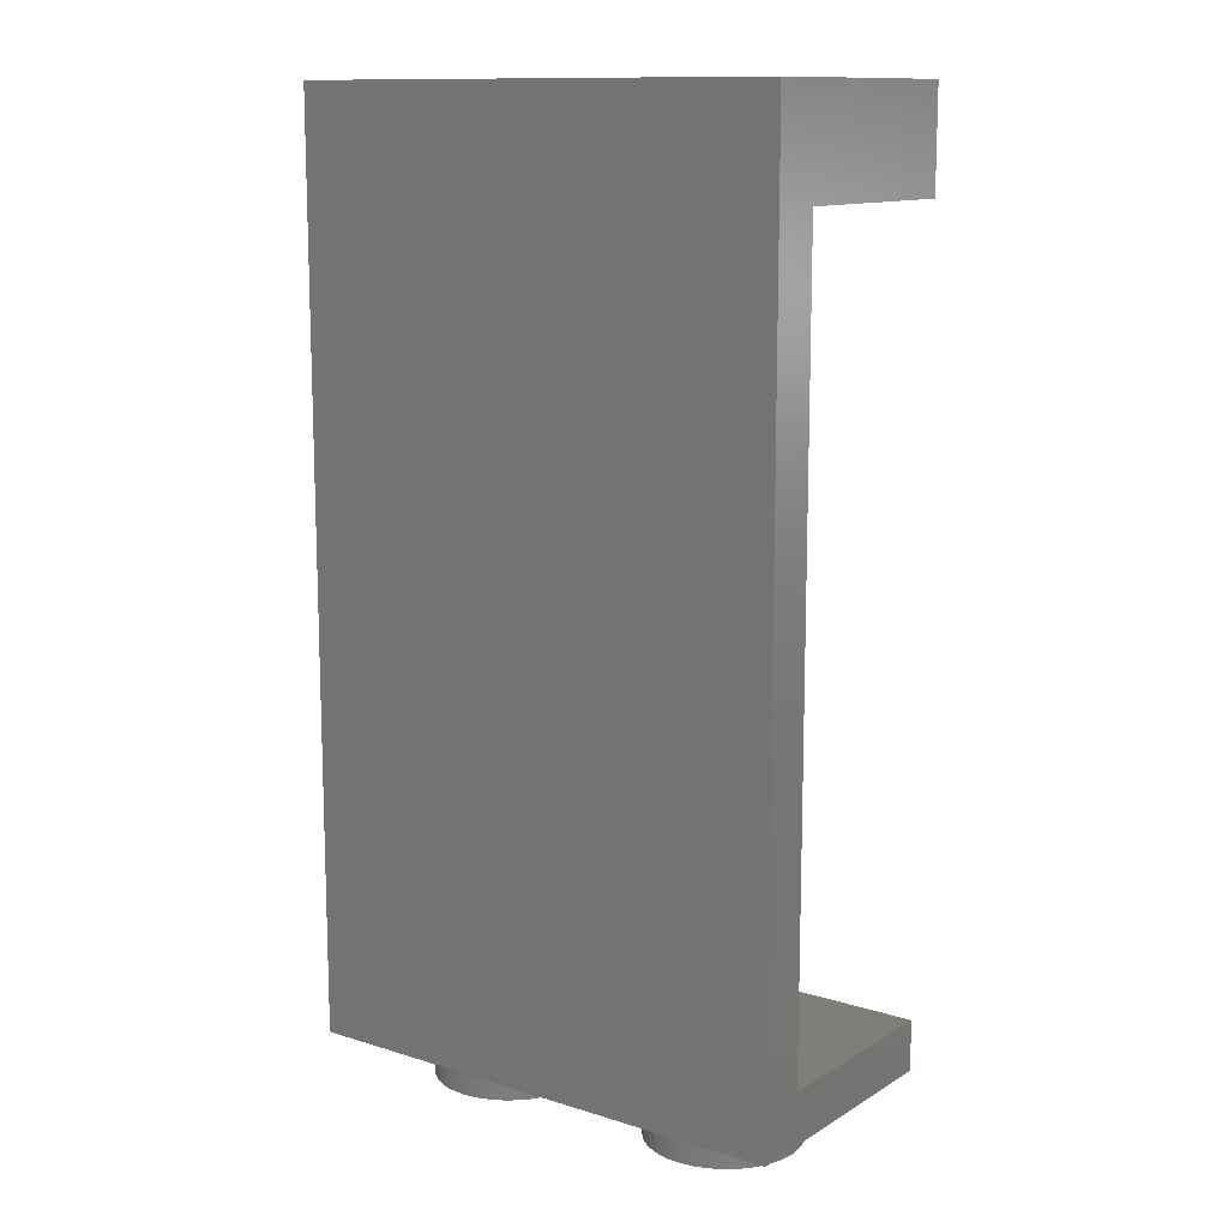
<metadata>
{"format":"stl","ext":"stl","renderer":"f3d","projection":"perspective","resolution":1024,"background":"white","views":[{"elev":12.3,"azim":36.2,"up":"+Y"}]}
</metadata>
<code>
# stl→obj: 468 verts, 774 faces
v 0 28.8 0
v 1.586 28.8 0.2088
v 1.6 28.8 0
v 1.545 28.8 0.4141
v 1.478 28.8 0.6123
v 1.386 28.8 0.8
v 1.269 28.8 0.9741
v 1.131 28.8 1.131
v 0.9741 28.8 1.269
v 0.8 28.8 1.386
v 0.6123 28.8 1.478
v 0.4141 28.8 1.545
v 0.2088 28.8 1.586
v 0 28.8 1.6
v -0.2088 28.8 1.586
v -0.4141 28.8 1.545
v -0.6123 28.8 1.478
v -0.8 28.8 1.386
v -0.9741 28.8 1.269
v -1.131 28.8 1.131
v -1.269 28.8 0.9741
v -1.386 28.8 0.8
v -1.478 28.8 0.6123
v -1.545 28.8 0.4141
v -1.586 28.8 0.2088
v -1.6 28.8 0
v -1.586 28.8 -0.2088
v -1.545 28.8 -0.4141
v -1.478 28.8 -0.6123
v -1.386 28.8 -0.8
v -1.269 28.8 -0.9741
v -1.131 28.8 -1.131
v -0.9741 28.8 -1.269
v -0.8 28.8 -1.386
v -0.6123 28.8 -1.478
v -0.4141 28.8 -1.545
v -0.2088 28.8 -1.586
v 0 28.8 -1.6
v 0.2088 28.8 -1.586
v 0.4141 28.8 -1.545
v 0.6123 28.8 -1.478
v 0.8 28.8 -1.386
v 0.9741 28.8 -1.269
v 1.131 28.8 -1.131
v 1.269 28.8 -0.9741
v 1.386 28.8 -0.8
v 1.478 28.8 -0.6123
v 1.545 28.8 -0.4141
v 1.586 28.8 -0.2088
v 1.6 27.2 0
v 1.586 27.2 0.2088
v 1.545 27.2 0.4141
v 1.478 27.2 0.6123
v 1.386 27.2 0.8
v 1.269 27.2 0.9741
v 1.131 27.2 1.131
v 0.9741 27.2 1.269
v 0.8 27.2 1.386
v 0.6123 27.2 1.478
v 0.4141 27.2 1.545
v 0.2088 27.2 1.586
v 0 27.2 1.6
v -0.2088 27.2 1.586
v -0.4141 27.2 1.545
v -0.6123 27.2 1.478
v -0.8 27.2 1.386
v -0.9741 27.2 1.269
v -1.131 27.2 1.131
v -1.269 27.2 0.9741
v -1.386 27.2 0.8
v -1.478 27.2 0.6123
v -1.545 27.2 0.4141
v -1.586 27.2 0.2088
v -1.6 27.2 0
v -1.586 27.2 -0.2088
v -1.545 27.2 -0.4141
v -1.478 27.2 -0.6123
v -1.386 27.2 -0.8
v -1.269 27.2 -0.9741
v -1.131 27.2 -1.131
v -0.9741 27.2 -1.269
v -0.8 27.2 -1.386
v -0.6123 27.2 -1.478
v -0.4141 27.2 -1.545
v -0.2088 27.2 -1.586
v 0 27.2 -1.6
v 0.2088 27.2 -1.586
v 0.4141 27.2 -1.545
v 0.6123 27.2 -1.478
v 0.8 27.2 -1.386
v 0.9741 27.2 -1.269
v 1.131 27.2 -1.131
v 1.269 27.2 -0.9741
v 1.386 27.2 -0.8
v 1.478 27.2 -0.6123
v 1.545 27.2 -0.4141
v 1.586 27.2 -0.2088
v -6.4 27.2 2.4
v 6.4 27.2 2.4
v 6.4 27.2 -2.4
v -6.4 27.2 -2.4
v -6.4 28.8 2.4
v 6.4 28.8 2.4
v -6.4 28.8 -2.4
v 6.4 28.8 -2.4
v 8 28.8 4
v -8 28.8 4
v -8 28.8 -4
v 8 28.8 -4
v 8 25.6 -4
v 8 25.6 2.4
v -8 25.6 2.4
v -8 25.6 -4
v 8 1.6 2.4
v 8 1.6 -4
v -8 1.6 -4
v -8 1.6 2.4
v 8 0 -4
v 8 0 4
v -8 0 4
v -8 0 -4
v -8 25.6 4
v 8 25.6 4
v -8 1.6 4
v 8 1.6 4
v 6.379 0 0.3132
v 6.4 -1.6 0
v 6.4 0 0
v 6.379 -1.6 0.3132
v 6.318 0 0.6211
v 6.318 -1.6 0.6211
v 6.217 0 0.9185
v 6.217 -1.6 0.9185
v 6.078 0 1.2
v 6.078 -1.6 1.2
v 5.904 0 1.461
v 5.904 -1.6 1.461
v 5.697 0 1.697
v 5.697 -1.6 1.697
v 5.461 0 1.904
v 5.461 -1.6 1.904
v 5.2 0 2.078
v 5.2 -1.6 2.078
v 4.918 0 2.217
v 4.918 -1.6 2.217
v 4.621 0 2.318
v 4.621 -1.6 2.318
v 4.313 0 2.379
v 4.313 -1.6 2.379
v 4 0 2.4
v 4 -1.6 2.4
v 3.687 0 2.379
v 3.687 -1.6 2.379
v 3.379 0 2.318
v 3.379 -1.6 2.318
v 3.082 0 2.217
v 3.082 -1.6 2.217
v 2.8 0 2.078
v 2.8 -1.6 2.078
v 2.539 0 1.904
v 2.539 -1.6 1.904
v 2.303 0 1.697
v 2.303 -1.6 1.697
v 2.096 0 1.461
v 2.096 -1.6 1.461
v 1.922 0 1.2
v 1.922 -1.6 1.2
v 1.783 0 0.9185
v 1.783 -1.6 0.9185
v 1.682 0 0.6211
v 1.682 -1.6 0.6211
v 1.621 0 0.3132
v 1.621 -1.6 0.3132
v 1.6 0 0
v 1.6 -1.6 0
v 1.621 0 -0.3132
v 1.621 -1.6 -0.3132
v 1.682 0 -0.6211
v 1.682 -1.6 -0.6211
v 1.783 0 -0.9185
v 1.783 -1.6 -0.9185
v 1.922 0 -1.2
v 1.922 -1.6 -1.2
v 2.096 0 -1.461
v 2.096 -1.6 -1.461
v 2.303 0 -1.697
v 2.303 -1.6 -1.697
v 2.539 0 -1.904
v 2.539 -1.6 -1.904
v 2.8 0 -2.078
v 2.8 -1.6 -2.078
v 3.082 0 -2.217
v 3.082 -1.6 -2.217
v 3.379 0 -2.318
v 3.379 -1.6 -2.318
v 3.687 0 -2.379
v 3.687 -1.6 -2.379
v 4 0 -2.4
v 4 -1.6 -2.4
v 4.313 0 -2.379
v 4.313 -1.6 -2.379
v 4.621 0 -2.318
v 4.621 -1.6 -2.318
v 4.918 0 -2.217
v 4.918 -1.6 -2.217
v 5.2 0 -2.078
v 5.2 -1.6 -2.078
v 5.461 0 -1.904
v 5.461 -1.6 -1.904
v 5.697 0 -1.697
v 5.697 -1.6 -1.697
v 5.904 0 -1.461
v 5.904 -1.6 -1.461
v 6.078 0 -1.2
v 6.078 -1.6 -1.2
v 6.217 0 -0.9185
v 6.217 -1.6 -0.9185
v 6.318 0 -0.6211
v 6.318 -1.6 -0.6211
v 6.379 0 -0.3132
v 6.379 -1.6 -0.3132
v 4 -1.6 0
v -1.621 0 0.3132
v -1.6 -1.6 0
v -1.6 0 0
v -1.621 -1.6 0.3132
v -1.682 0 0.6211
v -1.682 -1.6 0.6211
v -1.783 0 0.9185
v -1.783 -1.6 0.9185
v -1.922 0 1.2
v -1.922 -1.6 1.2
v -2.096 0 1.461
v -2.096 -1.6 1.461
v -2.303 0 1.697
v -2.303 -1.6 1.697
v -2.539 0 1.904
v -2.539 -1.6 1.904
v -2.8 0 2.078
v -2.8 -1.6 2.078
v -3.082 0 2.217
v -3.082 -1.6 2.217
v -3.379 0 2.318
v -3.379 -1.6 2.318
v -3.687 0 2.379
v -3.687 -1.6 2.379
v -4 0 2.4
v -4 -1.6 2.4
v -4.313 0 2.379
v -4.313 -1.6 2.379
v -4.621 0 2.318
v -4.621 -1.6 2.318
v -4.918 0 2.217
v -4.918 -1.6 2.217
v -5.2 0 2.078
v -5.2 -1.6 2.078
v -5.461 0 1.904
v -5.461 -1.6 1.904
v -5.697 0 1.697
v -5.697 -1.6 1.697
v -5.904 0 1.461
v -5.904 -1.6 1.461
v -6.078 0 1.2
v -6.078 -1.6 1.2
v -6.217 0 0.9185
v -6.217 -1.6 0.9185
v -6.318 0 0.6211
v -6.318 -1.6 0.6211
v -6.379 0 0.3132
v -6.379 -1.6 0.3132
v -6.4 0 0
v -6.4 -1.6 0
v -6.379 0 -0.3132
v -6.379 -1.6 -0.3132
v -6.318 0 -0.6211
v -6.318 -1.6 -0.6211
v -6.217 0 -0.9185
v -6.217 -1.6 -0.9185
v -6.078 0 -1.2
v -6.078 -1.6 -1.2
v -5.904 0 -1.461
v -5.904 -1.6 -1.461
v -5.697 0 -1.697
v -5.697 -1.6 -1.697
v -5.461 0 -1.904
v -5.461 -1.6 -1.904
v -5.2 0 -2.078
v -5.2 -1.6 -2.078
v -4.918 0 -2.217
v -4.918 -1.6 -2.217
v -4.621 0 -2.318
v -4.621 -1.6 -2.318
v -4.313 0 -2.379
v -4.313 -1.6 -2.379
v -4 0 -2.4
v -4 -1.6 -2.4
v -3.687 0 -2.379
v -3.687 -1.6 -2.379
v -3.379 0 -2.318
v -3.379 -1.6 -2.318
v -3.082 0 -2.217
v -3.082 -1.6 -2.217
v -2.8 0 -2.078
v -2.8 -1.6 -2.078
v -2.539 0 -1.904
v -2.539 -1.6 -1.904
v -2.303 0 -1.697
v -2.303 -1.6 -1.697
v -2.096 0 -1.461
v -2.096 -1.6 -1.461
v -1.922 0 -1.2
v -1.922 -1.6 -1.2
v -1.783 0 -0.9185
v -1.783 -1.6 -0.9185
v -1.682 0 -0.6211
v -1.682 -1.6 -0.6211
v -1.621 0 -0.3132
v -1.621 -1.6 -0.3132
v -4 -1.6 0
v 0.6248 22.52 4
v 0.594 22.66 4
v -0.5984 22.66 4
v -0.4768 22.07 4
v 0.7128 22.39 4
v -0.1304 21.55 4
v 0.8448 22.3 4
v 0.3884 21.2 4
v 1 22.27 4
v 1 21.08 4
v 1.155 22.3 4
v 1.612 21.2 4
v 1.287 22.39 4
v 2.13 21.55 4
v 1.375 22.52 4
v 2.477 22.07 4
v 1.406 22.66 4
v 2.598 22.66 4
v -0.8 23.4 4
v -0.8 24.58 4
v -2.6 24.58 4
v -2.6 23.4 4
v 0.6 24.58 4
v -0.6 24.58 4
v 2.6 24.58 4
v 1.4 24.58 4
v 0.6064 19.24 4
v 0.9888 19.19 4
v 1.42 20.29 4
v 0.6064 20.44 4
v 0.9888 17.85 4
v 0.6064 17.8 4
v 0.6064 16.6 4
v 1.42 16.75 4
v 1.224 18.01 4
v 2.042 17.16 4
v 1.381 18.24 4
v 2.457 17.79 4
v 1.436 18.52 4
v 2.603 18.52 4
v 1.381 18.8 4
v 2.457 19.25 4
v 1.224 19.03 4
v 2.042 19.88 4
v -0.986 19.19 4
v -0.8 19.24 4
v -0.8 20.44 4
v -1.42 20.29 4
v -1.221 19.03 4
v -2.042 19.88 4
v -1.378 18.8 4
v -2.457 19.25 4
v -1.434 18.52 4
v -2.603 18.52 4
v -1.378 18.24 4
v -2.457 17.79 4
v -1.221 18.01 4
v -2.042 17.16 4
v -0.986 17.85 4
v -1.42 16.75 4
v -0.8 17.8 4
v -0.8 16.6 4
v -0.6 20.44 4
v -0.6 19.24 4
v -0.6 17.8 4
v -0.6 16.6 4
v 2.6 14.78 4
v 2.6 15.8 4
v -0.6 15.8 4
v -0.6 14.78 4
v -0.8 15.8 4
v -2.6 15.8 4
v -1.44 14.78 4
v -0.8 14.78 4
v -2.6 13.7 4
v -1.44 13.72 4
v 2.6 11.76 4
v 2.6 12.78 4
v -0.6 12.78 4
v -0.6 11.76 4
v -0.8 12.78 4
v -2.6 12.78 4
v -2.6 11.76 4
v -0.8 11.76 4
v 1.381 9.277 4
v 1.436 9 4
v 2.603 9 4
v 2.457 9.734 4
v 1.224 9.512 4
v 2.042 10.36 4
v 0.9888 9.668 4
v 1.42 10.77 4
v 0.6064 9.724 4
v 0.6064 10.92 4
v -0.6 9.725 4
v -0.6 10.92 4
v -0.986 9.67 4
v -0.8 9.725 4
v -0.8 10.92 4
v -1.42 10.77 4
v -1.221 9.512 4
v -2.042 10.36 4
v -1.378 9.277 4
v -2.457 9.734 4
v -1.434 9 4
v -2.603 9 4
v 2.603 8.2 4
v 1.436 8.2 4
v -2.603 8.2 4
v -1.434 8.2 4
v 1.381 5.637 4
v 1.436 5.36 4
v 2.603 5.36 4
v 2.457 6.094 4
v 1.224 5.872 4
v 2.042 6.715 4
v 0.9888 6.028 4
v 1.42 7.131 4
v 0.6064 6.084 4
v 0.6064 7.277 4
v -0.6 6.084 4
v -0.6 7.277 4
v 2.601 4.22 4
v 1.436 4.22 4
v -0.6 4.225 4
v 0.6 4.22 4
v -0.8 7.277 4
v -2.6 7.277 4
v -1.44 6.084 4
v -0.8 6.084 4
v -2.6 4.22 4
v -1.44 4.22 4
v 7.16 27.62 4
v 7.16 1.18 4
v -7.16 1.18 4
v -7.16 27.62 4
v 6.28 26.28 4
v 3.58 25.08 4
v 3.58 14.4 4
v 6.28 2.52 4
v 3.58 3.72 4
v -3.58 14.4 4
v -3.58 25.08 4
v -6.28 26.28 4
v -6.28 2.52 4
v -3.58 3.72 4
v 1 22.66 4
v -0.8 18.52 4
v 0.6064 18.52 4
f 1 2 3
f 1 4 2
f 1 5 4
f 1 6 5
f 1 7 6
f 1 8 7
f 1 9 8
f 1 10 9
f 1 11 10
f 1 12 11
f 1 13 12
f 1 14 13
f 1 15 14
f 1 16 15
f 1 17 16
f 1 18 17
f 1 19 18
f 1 20 19
f 1 21 20
f 1 22 21
f 1 23 22
f 1 24 23
f 1 25 24
f 1 26 25
f 1 27 26
f 1 28 27
f 1 29 28
f 1 30 29
f 1 31 30
f 1 32 31
f 1 33 32
f 1 34 33
f 1 35 34
f 1 36 35
f 1 37 36
f 1 38 37
f 1 39 38
f 1 40 39
f 1 41 40
f 1 42 41
f 1 43 42
f 1 44 43
f 1 45 44
f 1 46 45
f 1 47 46
f 1 48 47
f 1 49 48
f 1 3 49
f 2 50 3
f 50 2 51
f 4 51 2
f 51 4 52
f 5 52 4
f 52 5 53
f 6 53 5
f 53 6 54
f 7 54 6
f 54 7 55
f 8 55 7
f 55 8 56
f 9 56 8
f 56 9 57
f 10 57 9
f 57 10 58
f 11 58 10
f 58 11 59
f 12 59 11
f 59 12 60
f 13 60 12
f 60 13 61
f 14 61 13
f 61 14 62
f 15 62 14
f 62 15 63
f 16 63 15
f 63 16 64
f 17 64 16
f 64 17 65
f 18 65 17
f 65 18 66
f 19 66 18
f 66 19 67
f 20 67 19
f 67 20 68
f 21 68 20
f 68 21 69
f 22 69 21
f 69 22 70
f 23 70 22
f 70 23 71
f 24 71 23
f 71 24 72
f 25 72 24
f 72 25 73
f 26 73 25
f 73 26 74
f 27 74 26
f 74 27 75
f 28 75 27
f 75 28 76
f 29 76 28
f 76 29 77
f 30 77 29
f 77 30 78
f 31 78 30
f 78 31 79
f 32 79 31
f 79 32 80
f 33 80 32
f 80 33 81
f 34 81 33
f 81 34 82
f 35 82 34
f 82 35 83
f 36 83 35
f 83 36 84
f 37 84 36
f 84 37 85
f 38 85 37
f 85 38 86
f 39 86 38
f 86 39 87
f 40 87 39
f 87 40 88
f 41 88 40
f 88 41 89
f 42 89 41
f 89 42 90
f 43 90 42
f 90 43 91
f 44 91 43
f 91 44 92
f 45 92 44
f 92 45 93
f 46 93 45
f 93 46 94
f 47 94 46
f 94 47 95
f 48 95 47
f 95 48 96
f 49 96 48
f 96 49 97
f 3 97 49
f 97 3 50
f 98 99 100
f 100 101 98
f 98 102 103
f 103 99 98
f 101 104 102
f 102 98 101
f 100 105 104
f 104 101 100
f 99 103 105
f 105 100 99
f 106 103 102
f 102 107 106
f 107 102 104
f 104 108 107
f 108 104 105
f 105 109 108
f 109 105 103
f 103 106 109
f 110 111 112
f 112 113 110
f 114 115 116
f 116 117 114
f 118 119 120
f 120 121 118
f 107 108 113
f 113 122 107
f 108 109 110
f 110 113 108
f 109 106 123
f 123 110 109
f 122 112 117
f 117 124 122
f 112 111 114
f 114 117 112
f 111 123 125
f 125 114 111
f 124 116 121
f 121 120 124
f 116 115 118
f 118 121 116
f 115 125 119
f 119 118 115
f 126 127 128
f 127 126 129
f 130 129 126
f 129 130 131
f 132 131 130
f 131 132 133
f 134 133 132
f 133 134 135
f 136 135 134
f 135 136 137
f 138 137 136
f 137 138 139
f 140 139 138
f 139 140 141
f 142 141 140
f 141 142 143
f 144 143 142
f 143 144 145
f 146 145 144
f 145 146 147
f 148 147 146
f 147 148 149
f 150 149 148
f 149 150 151
f 152 151 150
f 151 152 153
f 154 153 152
f 153 154 155
f 156 155 154
f 155 156 157
f 158 157 156
f 157 158 159
f 160 159 158
f 159 160 161
f 162 161 160
f 161 162 163
f 164 163 162
f 163 164 165
f 166 165 164
f 165 166 167
f 168 167 166
f 167 168 169
f 170 169 168
f 169 170 171
f 172 171 170
f 171 172 173
f 174 173 172
f 173 174 175
f 176 175 174
f 175 176 177
f 178 177 176
f 177 178 179
f 180 179 178
f 179 180 181
f 182 181 180
f 181 182 183
f 184 183 182
f 183 184 185
f 186 185 184
f 185 186 187
f 188 187 186
f 187 188 189
f 190 189 188
f 189 190 191
f 192 191 190
f 191 192 193
f 194 193 192
f 193 194 195
f 196 195 194
f 195 196 197
f 198 197 196
f 197 198 199
f 200 199 198
f 199 200 201
f 202 201 200
f 201 202 203
f 204 203 202
f 203 204 205
f 206 205 204
f 205 206 207
f 208 207 206
f 207 208 209
f 210 209 208
f 209 210 211
f 212 211 210
f 211 212 213
f 214 213 212
f 213 214 215
f 216 215 214
f 215 216 217
f 218 217 216
f 217 218 219
f 220 219 218
f 219 220 221
f 128 221 220
f 221 128 127
f 222 127 129
f 222 129 131
f 222 131 133
f 222 133 135
f 222 135 137
f 222 137 139
f 222 139 141
f 222 141 143
f 222 143 145
f 222 145 147
f 222 147 149
f 222 149 151
f 222 151 153
f 222 153 155
f 222 155 157
f 222 157 159
f 222 159 161
f 222 161 163
f 222 163 165
f 222 165 167
f 222 167 169
f 222 169 171
f 222 171 173
f 222 173 175
f 222 175 177
f 222 177 179
f 222 179 181
f 222 181 183
f 222 183 185
f 222 185 187
f 222 187 189
f 222 189 191
f 222 191 193
f 222 193 195
f 222 195 197
f 222 197 199
f 222 199 201
f 222 201 203
f 222 203 205
f 222 205 207
f 222 207 209
f 222 209 211
f 222 211 213
f 222 213 215
f 222 215 217
f 222 217 219
f 222 219 221
f 222 221 127
f 223 224 225
f 224 223 226
f 227 226 223
f 226 227 228
f 229 228 227
f 228 229 230
f 231 230 229
f 230 231 232
f 233 232 231
f 232 233 234
f 235 234 233
f 234 235 236
f 237 236 235
f 236 237 238
f 239 238 237
f 238 239 240
f 241 240 239
f 240 241 242
f 243 242 241
f 242 243 244
f 245 244 243
f 244 245 246
f 247 246 245
f 246 247 248
f 249 248 247
f 248 249 250
f 251 250 249
f 250 251 252
f 253 252 251
f 252 253 254
f 255 254 253
f 254 255 256
f 257 256 255
f 256 257 258
f 259 258 257
f 258 259 260
f 261 260 259
f 260 261 262
f 263 262 261
f 262 263 264
f 265 264 263
f 264 265 266
f 267 266 265
f 266 267 268
f 269 268 267
f 268 269 270
f 271 270 269
f 270 271 272
f 273 272 271
f 272 273 274
f 275 274 273
f 274 275 276
f 277 276 275
f 276 277 278
f 279 278 277
f 278 279 280
f 281 280 279
f 280 281 282
f 283 282 281
f 282 283 284
f 285 284 283
f 284 285 286
f 287 286 285
f 286 287 288
f 289 288 287
f 288 289 290
f 291 290 289
f 290 291 292
f 293 292 291
f 292 293 294
f 295 294 293
f 294 295 296
f 297 296 295
f 296 297 298
f 299 298 297
f 298 299 300
f 301 300 299
f 300 301 302
f 303 302 301
f 302 303 304
f 305 304 303
f 304 305 306
f 307 306 305
f 306 307 308
f 309 308 307
f 308 309 310
f 311 310 309
f 310 311 312
f 313 312 311
f 312 313 314
f 315 314 313
f 314 315 316
f 317 316 315
f 316 317 318
f 225 318 317
f 318 225 224
f 319 224 226
f 319 226 228
f 319 228 230
f 319 230 232
f 319 232 234
f 319 234 236
f 319 236 238
f 319 238 240
f 319 240 242
f 319 242 244
f 319 244 246
f 319 246 248
f 319 248 250
f 319 250 252
f 319 252 254
f 319 254 256
f 319 256 258
f 319 258 260
f 319 260 262
f 319 262 264
f 319 264 266
f 319 266 268
f 319 268 270
f 319 270 272
f 319 272 274
f 319 274 276
f 319 276 278
f 319 278 280
f 319 280 282
f 319 282 284
f 319 284 286
f 319 286 288
f 319 288 290
f 319 290 292
f 319 292 294
f 319 294 296
f 319 296 298
f 319 298 300
f 319 300 302
f 319 302 304
f 319 304 306
f 319 306 308
f 319 308 310
f 319 310 312
f 319 312 314
f 319 314 316
f 319 316 318
f 319 318 224
f 320 321 322
f 322 323 320
f 324 320 323
f 323 325 324
f 326 324 325
f 325 327 326
f 328 326 327
f 327 329 328
f 330 328 329
f 329 331 330
f 332 330 331
f 331 333 332
f 334 332 333
f 333 335 334
f 336 334 335
f 335 337 336
f 338 339 340
f 340 341 338
f 321 342 343
f 343 322 321
f 344 345 336
f 336 337 344
f 346 347 348
f 348 349 346
f 350 351 352
f 352 353 350
f 354 350 353
f 353 355 354
f 356 354 355
f 355 357 356
f 358 356 357
f 357 359 358
f 360 358 359
f 359 361 360
f 362 360 361
f 361 363 362
f 347 362 363
f 363 348 347
f 364 365 366
f 366 367 364
f 368 364 367
f 367 369 368
f 370 368 369
f 369 371 370
f 372 370 371
f 371 373 372
f 374 372 373
f 373 375 374
f 376 374 375
f 375 377 376
f 378 376 377
f 377 379 378
f 380 378 379
f 379 381 380
f 349 382 383
f 383 346 349
f 352 351 384
f 384 385 352
f 386 387 388
f 388 389 386
f 390 391 392
f 392 393 390
f 392 391 394
f 394 395 392
f 396 397 398
f 398 399 396
f 400 401 402
f 402 403 400
f 404 405 406
f 406 407 404
f 408 404 407
f 407 409 408
f 410 408 409
f 409 411 410
f 412 410 411
f 411 413 412
f 414 412 413
f 413 415 414
f 416 417 418
f 418 419 416
f 420 416 419
f 419 421 420
f 422 420 421
f 421 423 422
f 424 422 423
f 423 425 424
f 426 406 405
f 405 427 426
f 424 425 428
f 428 429 424
f 430 431 432
f 432 433 430
f 434 430 433
f 433 435 434
f 436 434 435
f 435 437 436
f 438 436 437
f 437 439 438
f 440 438 439
f 439 441 440
f 442 432 431
f 431 443 442
f 438 440 444
f 444 445 438
f 446 447 448
f 448 449 446
f 448 447 450
f 450 451 448
f 106 452 453
f 453 119 106
f 453 454 120
f 120 119 453
f 455 107 120
f 120 454 455
f 106 107 455
f 455 452 106
f 456 457 458
f 458 459 456
f 459 458 460
f 461 462 463
f 463 464 461
f 465 461 464
f 452 456 459
f 459 453 452
f 463 455 454
f 454 464 463
f 452 455 463
f 463 456 452
f 456 463 462
f 462 457 456
f 459 464 454
f 454 453 459
f 460 465 464
f 464 459 460
f 457 345 344
f 339 462 340
f 457 342 345
f 343 342 457
f 457 462 343
f 343 462 339
f 334 336 466
f 466 332 334
f 330 332 466
f 466 328 330
f 326 328 466
f 466 324 326
f 320 324 466
f 466 321 320
f 342 321 466
f 466 345 342
f 336 345 466
f 343 339 338
f 338 322 343
f 349 329 327
f 327 382 349
f 327 325 382
f 382 325 323
f 323 341 382
f 341 340 462
f 341 462 373
f 373 371 341
f 322 338 341
f 341 323 322
f 382 341 366
f 366 341 367
f 367 341 369
f 369 341 371
f 383 382 366
f 366 365 383
f 467 365 364
f 364 368 467
f 467 368 370
f 370 372 467
f 467 372 374
f 374 376 467
f 467 376 378
f 378 380 467
f 467 380 384
f 384 383 467
f 383 365 467
f 347 346 468
f 468 362 347
f 360 362 468
f 468 358 360
f 356 358 468
f 468 354 356
f 350 354 468
f 468 351 350
f 384 351 468
f 468 383 384
f 346 383 468
f 385 384 380
f 380 381 385
f 391 375 373
f 373 461 391
f 377 375 391
f 379 377 391
f 381 379 391
f 391 390 381
f 373 462 461
f 394 391 461
f 388 385 381
f 381 390 388
f 389 388 390
f 390 393 389
f 352 385 388
f 388 387 352
f 387 353 352
f 387 355 353
f 387 357 355
f 359 357 387
f 387 458 359
f 397 386 389
f 389 398 397
f 398 389 393
f 393 400 398
f 393 392 395
f 395 400 393
f 395 394 401
f 401 400 395
f 399 398 400
f 400 403 399
f 415 399 403
f 403 418 415
f 414 415 418
f 418 417 414
f 418 403 402
f 402 419 418
f 419 402 421
f 421 402 423
f 425 423 402
f 402 461 425
f 396 399 415
f 415 413 396
f 396 413 411
f 396 411 409
f 396 409 407
f 396 407 406
f 406 458 396
f 441 414 417
f 417 446 441
f 446 417 416
f 416 420 446
f 446 420 422
f 422 424 446
f 446 424 429
f 429 428 447
f 447 446 429
f 440 441 446
f 446 449 440
f 412 414 441
f 441 410 412
f 408 410 441
f 441 404 408
f 405 404 441
f 441 427 405
f 427 441 439
f 427 439 437
f 437 426 427
f 426 437 435
f 426 435 433
f 426 433 432
f 432 460 426
f 436 438 445
f 445 434 436
f 430 434 445
f 445 431 430
f 443 431 445
f 444 440 449
f 449 451 444
f 449 448 451
f 401 394 461
f 402 401 461
f 425 461 465
f 465 428 425
f 447 428 465
f 465 450 447
f 451 450 465
f 444 451 465
f 465 445 444
f 460 442 443
f 460 443 445
f 445 465 460
f 460 432 442
f 458 406 426
f 426 460 458
f 458 397 396
f 458 386 397
f 458 387 386
f 348 331 329
f 329 349 348
f 333 331 348
f 348 363 333
f 335 333 363
f 363 361 335
f 337 335 361
f 361 359 337
f 457 344 337
f 337 359 457
f 458 457 359

</code>
